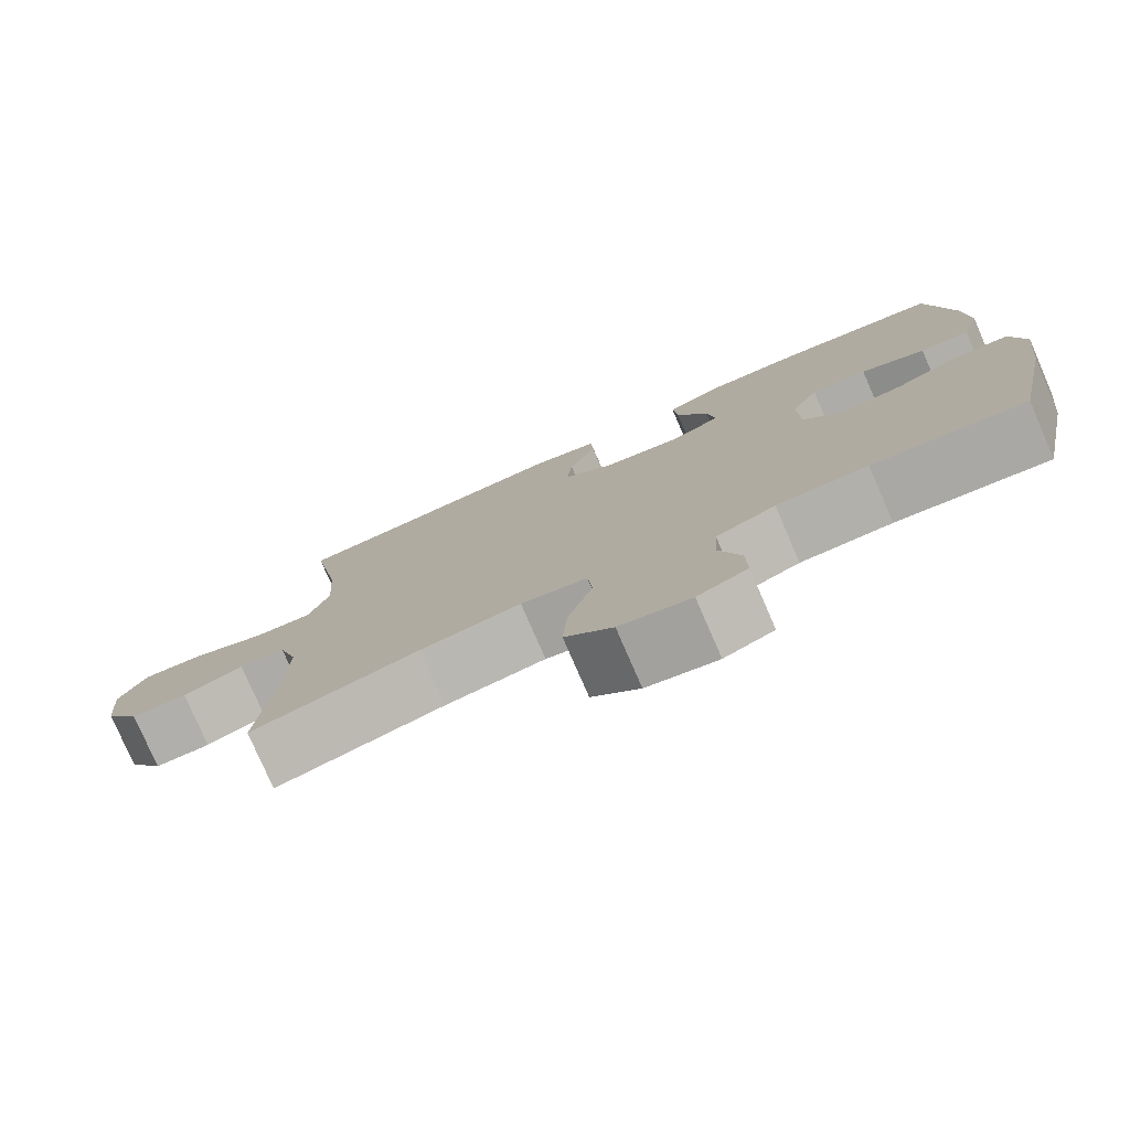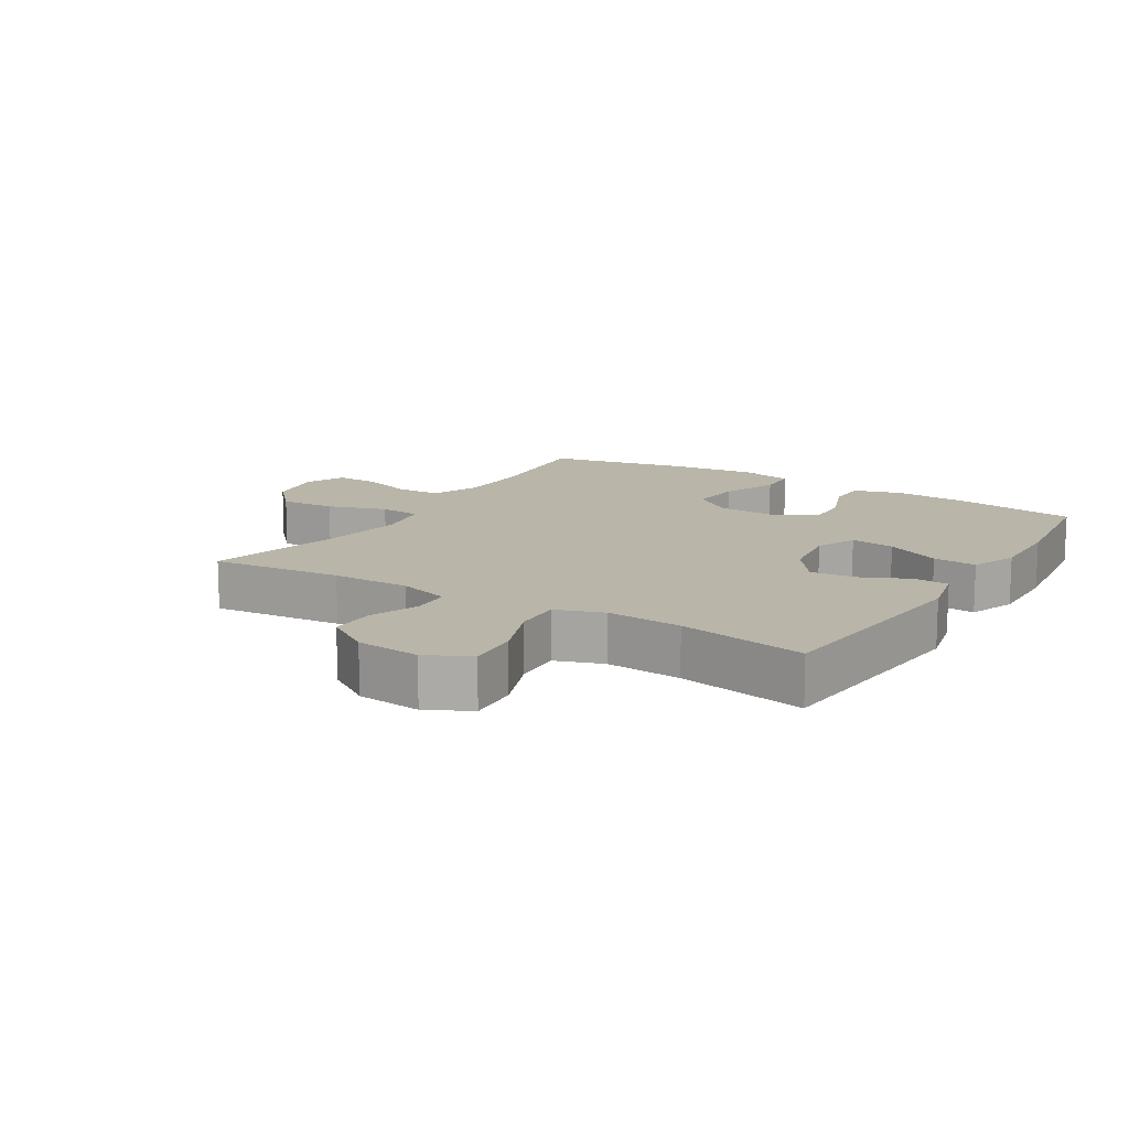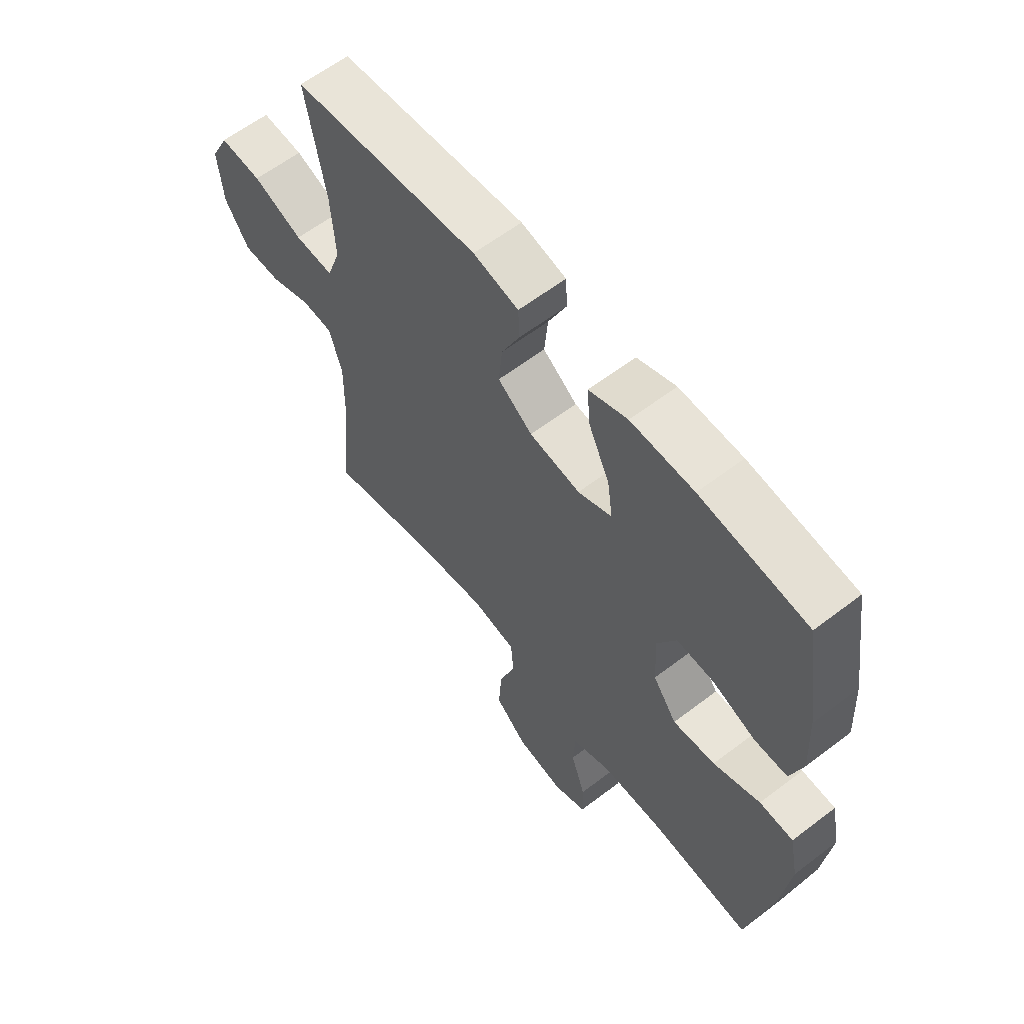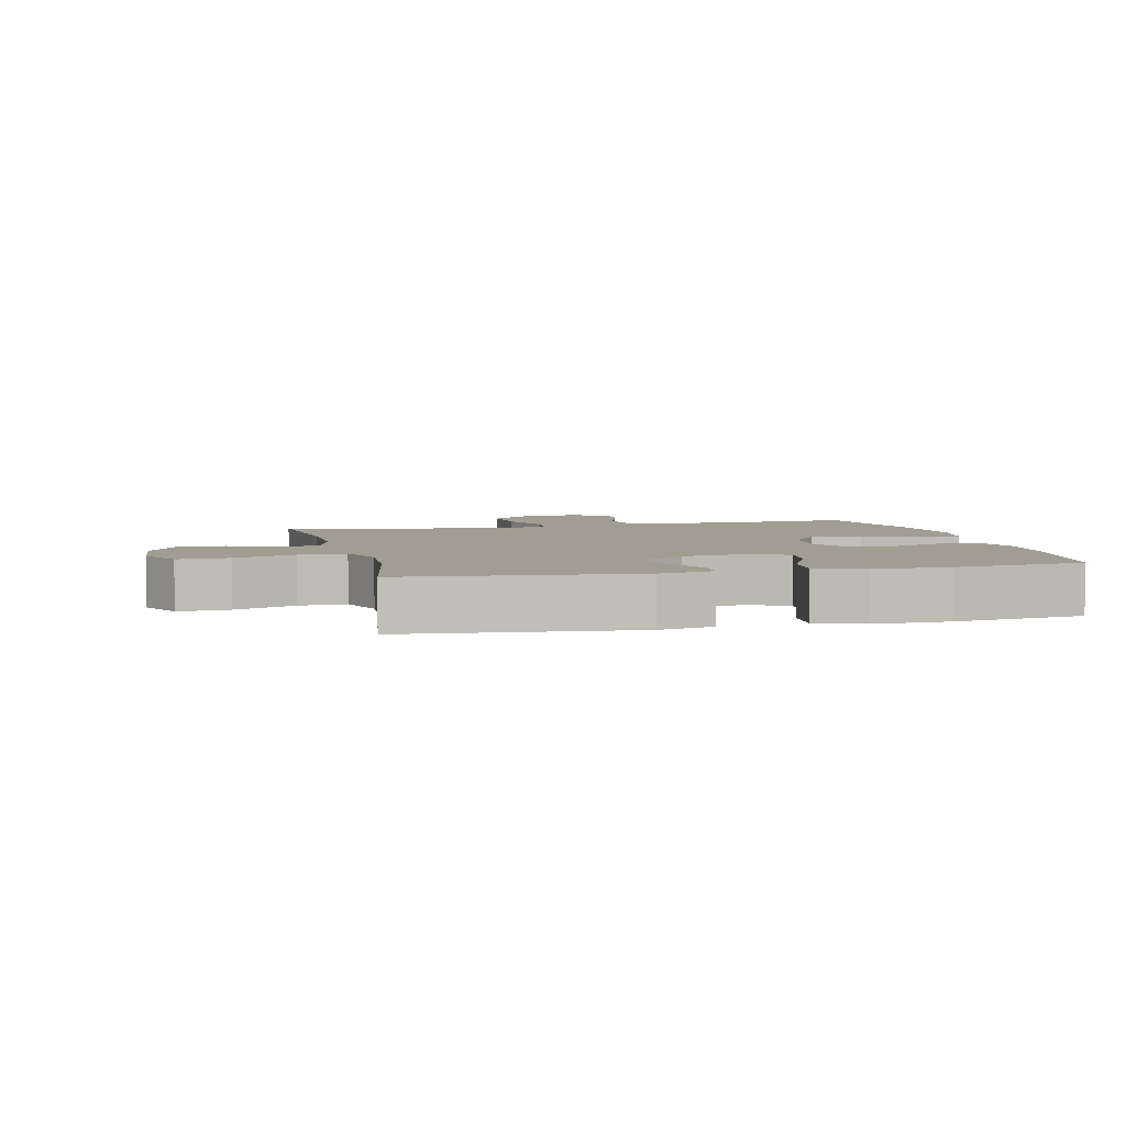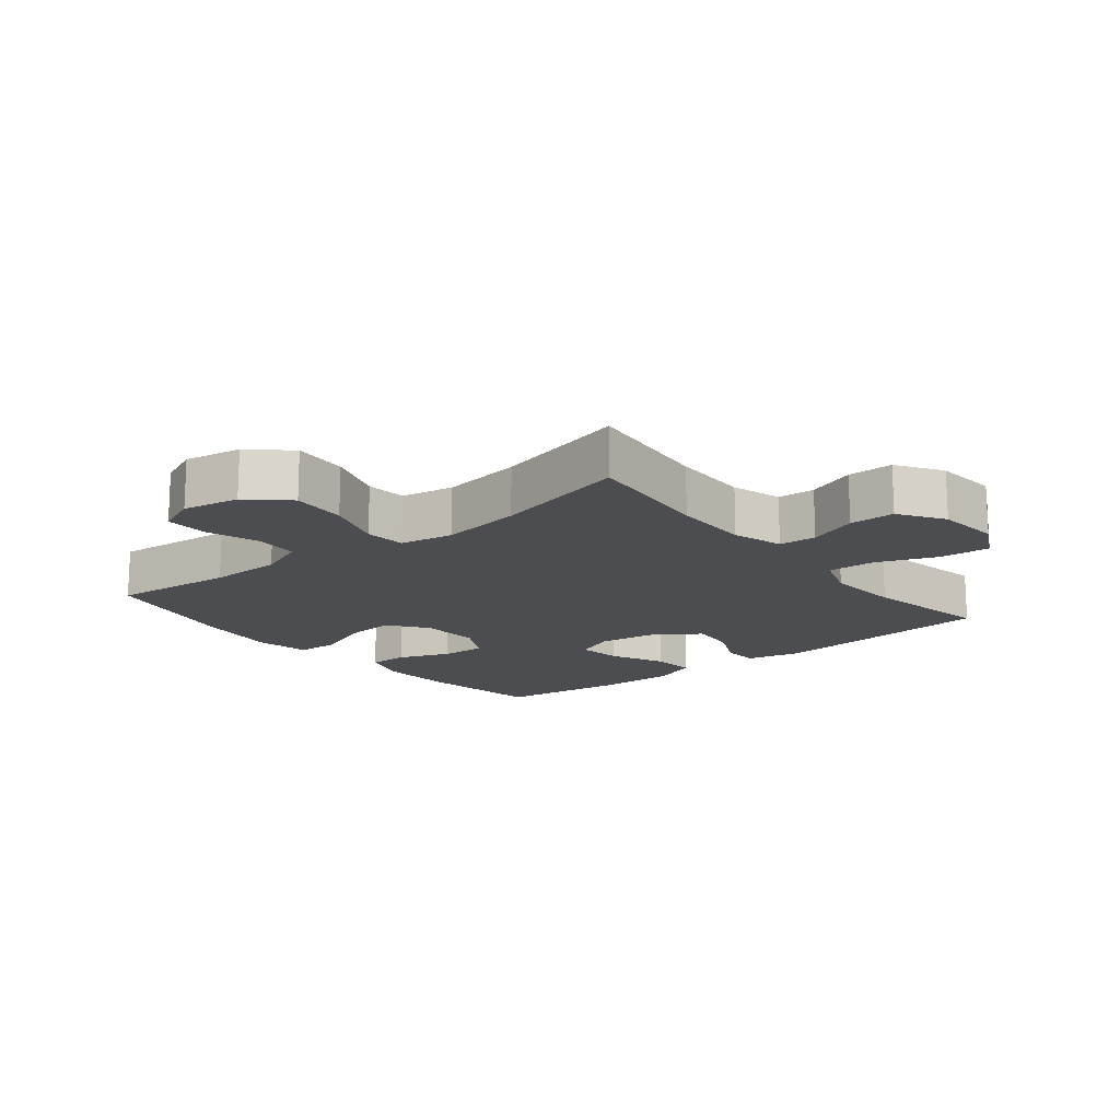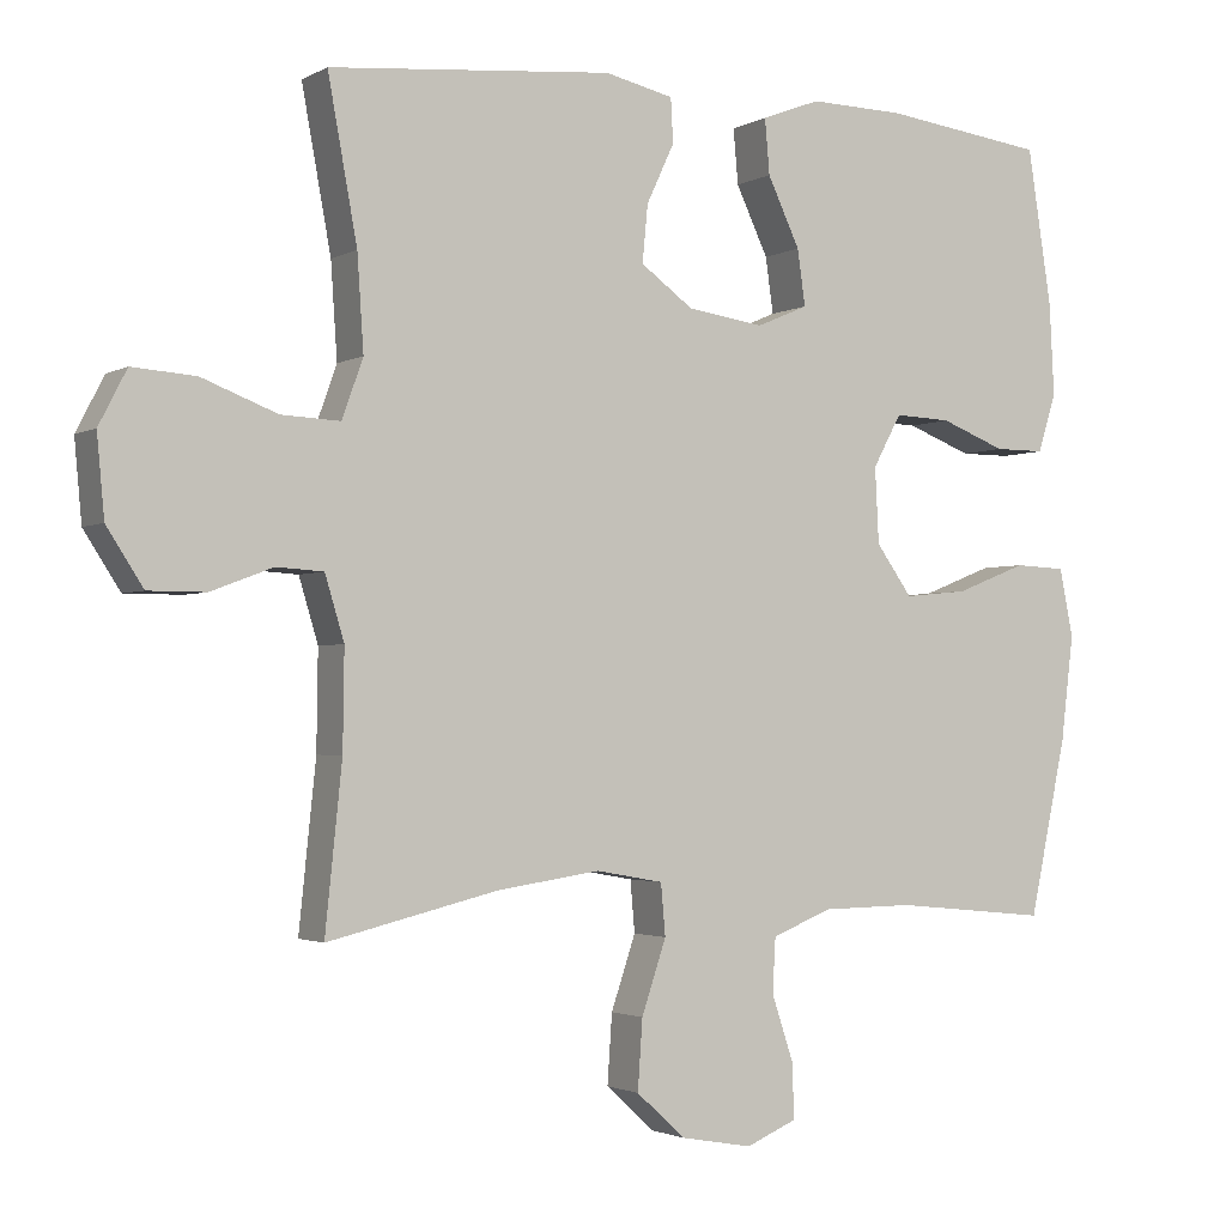
<metadata>
{"format":"obj","ext":"obj","renderer":"f3d","projection":"perspective","resolution":1024,"background":"white","views":[{"elev":-78.1,"azim":23.5,"up":"+Z"},{"elev":13.4,"azim":-58.2,"up":"+Y"},{"elev":60.8,"azim":52.0,"up":"+Z"},{"elev":4.6,"azim":-13.5,"up":"+Y"},{"elev":-15.9,"azim":-141.1,"up":"+Y"},{"elev":-2.2,"azim":-29.2,"up":"+Z"}]}
</metadata>
<code>
o path9464
v 0.3167 0.0375 0.5571
v 0.1932 0.0375 0.5598
v 0.1171 0.0375 0.531
v 0.1234 0.0375 0.4597
v 0.1651 0.0375 0.371
v 0.1753 0.0375 0.2989
v 0.109 0.0375 0.2707
v 0.009291 0.0375 0.2854
v -0.0586 0.0375 0.3349
v -0.05165 0.0375 0.4086
v -0.01566 0.0375 0.4857
v -0.01868 0.0375 0.5428
v -0.1076 0.0375 0.5631
v -0.4753 0.0375 0.5299
v -0.4372 0.0375 0.3222
v -0.4289 0.0375 0.1996
v -0.4561 0.0375 0.1231
v -0.5325 0.0375 0.1269
v -0.6306 0.0375 0.1647
v -0.7128 0.0375 0.1708
v -0.749 0.0375 0.1006
v -0.7394 0.0375 -0.003277
v -0.6921 0.0375 -0.07659
v -0.6176 0.0375 -0.07661
v -0.5376 0.0375 -0.04627
v -0.4764 0.0375 -0.04997
v -0.4516 0.0375 -0.1324
v -0.4533 0.0375 -0.2593
v -0.4753 0.0375 -0.4718
v -0.2536 0.0375 -0.4183
v -0.1206 0.0375 -0.3987
v -0.0333 0.0375 -0.4143
v -0.02744 0.0375 -0.4809
v -0.05938 0.0375 -0.5756
v -0.06555 0.0375 -0.6658
v -0.002743 0.0375 -0.7234
v 0.09072 0.0375 -0.7401
v 0.1561 0.0375 -0.7123
v 0.1546 0.0375 -0.6423
v 0.1259 0.0375 -0.5561
v 0.1298 0.0375 -0.4856
v 0.2075 0.0375 -0.4542
v 0.3269 0.0375 -0.4525
v 0.5267 0.0375 -0.4718
v 0.575 0.0375 -0.2439
v 0.5913 0.0375 -0.1078
v 0.5737 0.0375 -0.01962
v 0.5071 0.0375 -0.01653
v 0.4155 0.0375 -0.05247
v 0.3323 0.0375 -0.06057
v 0.2856 0.0375 0.00452
v 0.2806 0.0375 0.1021
v 0.3175 0.0375 0.17
v 0.3909 0.0375 0.1667
v 0.4755 0.0375 0.1338
v 0.5406 0.0375 0.1336
v 0.5642 0.0375 0.2096
v 0.5579 0.0375 0.3289
v 0.5267 0.0375 0.5299
v 0.3167 -0.0375 0.5571
v 0.1932 -0.0375 0.5598
v 0.1171 -0.0375 0.531
v 0.1234 -0.0375 0.4597
v 0.1651 -0.0375 0.371
v 0.1753 -0.0375 0.2989
v 0.109 -0.0375 0.2707
v 0.009291 -0.0375 0.2854
v -0.0586 -0.0375 0.3349
v -0.05165 -0.0375 0.4086
v -0.01566 -0.0375 0.4857
v -0.01868 -0.0375 0.5428
v -0.1076 -0.0375 0.5631
v -0.4753 -0.0375 0.5299
v -0.4372 -0.0375 0.3222
v -0.4289 -0.0375 0.1996
v -0.4561 -0.0375 0.1231
v -0.5325 -0.0375 0.1269
v -0.6306 -0.0375 0.1647
v -0.7128 -0.0375 0.1708
v -0.749 -0.0375 0.1006
v -0.7394 -0.0375 -0.003277
v -0.6921 -0.0375 -0.07659
v -0.6176 -0.0375 -0.07661
v -0.5376 -0.0375 -0.04627
v -0.4764 -0.0375 -0.04997
v -0.4516 -0.0375 -0.1324
v -0.4533 -0.0375 -0.2593
v -0.4753 -0.0375 -0.4718
v -0.2536 -0.0375 -0.4183
v -0.1206 -0.0375 -0.3987
v -0.0333 -0.0375 -0.4143
v -0.02744 -0.0375 -0.4809
v -0.05938 -0.0375 -0.5756
v -0.06555 -0.0375 -0.6658
v -0.002743 -0.0375 -0.7234
v 0.09072 -0.0375 -0.7401
v 0.1561 -0.0375 -0.7123
v 0.1546 -0.0375 -0.6423
v 0.1259 -0.0375 -0.5561
v 0.1298 -0.0375 -0.4856
v 0.2075 -0.0375 -0.4542
v 0.3269 -0.0375 -0.4525
v 0.5267 -0.0375 -0.4718
v 0.575 -0.0375 -0.2439
v 0.5913 -0.0375 -0.1078
v 0.5737 -0.0375 -0.01962
v 0.5071 -0.0375 -0.01653
v 0.4155 -0.0375 -0.05247
v 0.3323 -0.0375 -0.06057
v 0.2856 -0.0375 0.00452
v 0.2806 -0.0375 0.1021
v 0.3175 -0.0375 0.17
v 0.3909 -0.0375 0.1667
v 0.4755 -0.0375 0.1338
v 0.5406 -0.0375 0.1336
v 0.5642 -0.0375 0.2096
v 0.5579 -0.0375 0.3289
v 0.5267 -0.0375 0.5299
v -0.01868 0.0375 0.5428
v -0.01868 0.0375 0.5428
v -0.1076 0.0375 0.5631
v 0.3167 0.0375 0.5571
v 0.1932 0.0375 0.5598
v 0.1171 0.0375 0.531
v 0.1171 0.0375 0.531
v -0.01566 0.0375 0.4857
v 0.5267 0.0375 0.5299
v 0.5267 0.0375 0.5299
v -0.4753 0.0375 0.5299
v -0.4753 0.0375 0.5299
v 0.1234 0.0375 0.4597
v -0.05165 0.0375 0.4086
v 0.1651 0.0375 0.371
v 0.5579 0.0375 0.3289
v -0.4372 0.0375 0.3222
v -0.0586 0.0375 0.3349
v 0.1753 0.0375 0.2989
v 0.1753 0.0375 0.2989
v 0.009291 0.0375 0.2854
v 0.5642 0.0375 0.2096
v -0.4289 0.0375 0.1996
v 0.109 0.0375 0.2707
v 0.5406 0.0375 0.1336
v 0.5406 0.0375 0.1336
v 0.3175 0.0375 0.17
v 0.3175 0.0375 0.17
v 0.3909 0.0375 0.1667
v -0.4561 0.0375 0.1231
v -0.4561 0.0375 0.1231
v -0.6306 0.0375 0.1647
v -0.7128 0.0375 0.1708
v -0.7128 0.0375 0.1708
v -0.749 0.0375 0.1006
v 0.2806 0.0375 0.1021
v 0.4755 0.0375 0.1338
v -0.5325 0.0375 0.1269
v 0.2856 0.0375 0.00452
v -0.7394 0.0375 -0.003277
v 0.3323 0.0375 -0.06057
v -0.6921 0.0375 -0.07659
v 0.5737 0.0375 -0.01962
v 0.5737 0.0375 -0.01962
v 0.5071 0.0375 -0.01653
v 0.4155 0.0375 -0.05247
v 0.5913 0.0375 -0.1078
v -0.5376 0.0375 -0.04627
v -0.4764 0.0375 -0.04997
v -0.4764 0.0375 -0.04997
v -0.6176 0.0375 -0.07661
v -0.4516 0.0375 -0.1324
v 0.575 0.0375 -0.2439
v -0.4533 0.0375 -0.2593
v 0.5267 0.0375 -0.4718
v 0.5267 0.0375 -0.4718
v -0.1206 0.0375 -0.3987
v -0.0333 0.0375 -0.4143
v -0.0333 0.0375 -0.4143
v -0.2536 0.0375 -0.4183
v 0.2075 0.0375 -0.4542
v 0.3269 0.0375 -0.4525
v -0.02744 0.0375 -0.4809
v -0.4753 0.0375 -0.4718
v -0.4753 0.0375 -0.4718
v 0.1298 0.0375 -0.4856
v 0.1298 0.0375 -0.4856
v -0.05938 0.0375 -0.5756
v 0.1259 0.0375 -0.5561
v 0.1546 0.0375 -0.6423
v -0.06555 0.0375 -0.6658
v 0.1561 0.0375 -0.7123
v 0.1561 0.0375 -0.7123
v -0.002743 0.0375 -0.7234
v 0.09072 0.0375 -0.7401
v -0.01868 -0.0375 0.5428
v -0.01868 -0.0375 0.5428
v -0.1076 -0.0375 0.5631
v 0.3167 -0.0375 0.5571
v 0.1932 -0.0375 0.5598
v 0.1171 -0.0375 0.531
v 0.1171 -0.0375 0.531
v -0.01566 -0.0375 0.4857
v 0.5267 -0.0375 0.5299
v 0.5267 -0.0375 0.5299
v -0.4753 -0.0375 0.5299
v -0.4753 -0.0375 0.5299
v 0.1234 -0.0375 0.4597
v -0.05165 -0.0375 0.4086
v 0.1651 -0.0375 0.371
v 0.5579 -0.0375 0.3289
v -0.4372 -0.0375 0.3222
v -0.0586 -0.0375 0.3349
v 0.1753 -0.0375 0.2989
v 0.1753 -0.0375 0.2989
v 0.009291 -0.0375 0.2854
v 0.5642 -0.0375 0.2096
v -0.4289 -0.0375 0.1996
v 0.109 -0.0375 0.2707
v 0.5406 -0.0375 0.1336
v 0.5406 -0.0375 0.1336
v 0.3175 -0.0375 0.17
v 0.3175 -0.0375 0.17
v 0.3909 -0.0375 0.1667
v -0.4561 -0.0375 0.1231
v -0.4561 -0.0375 0.1231
v -0.6306 -0.0375 0.1647
v -0.7128 -0.0375 0.1708
v -0.7128 -0.0375 0.1708
v -0.749 -0.0375 0.1006
v 0.2806 -0.0375 0.1021
v 0.4755 -0.0375 0.1338
v -0.5325 -0.0375 0.1269
v 0.2856 -0.0375 0.00452
v -0.7394 -0.0375 -0.003277
v 0.3323 -0.0375 -0.06057
v -0.6921 -0.0375 -0.07659
v 0.5737 -0.0375 -0.01962
v 0.5737 -0.0375 -0.01962
v 0.5071 -0.0375 -0.01653
v 0.4155 -0.0375 -0.05247
v 0.5913 -0.0375 -0.1078
v -0.5376 -0.0375 -0.04627
v -0.4764 -0.0375 -0.04997
v -0.4764 -0.0375 -0.04997
v -0.6176 -0.0375 -0.07661
v -0.4516 -0.0375 -0.1324
v 0.575 -0.0375 -0.2439
v -0.4533 -0.0375 -0.2593
v 0.5267 -0.0375 -0.4718
v 0.5267 -0.0375 -0.4718
v -0.1206 -0.0375 -0.3987
v -0.0333 -0.0375 -0.4143
v -0.0333 -0.0375 -0.4143
v -0.2536 -0.0375 -0.4183
v 0.2075 -0.0375 -0.4542
v 0.3269 -0.0375 -0.4525
v -0.02744 -0.0375 -0.4809
v -0.4753 -0.0375 -0.4718
v -0.4753 -0.0375 -0.4718
v 0.1298 -0.0375 -0.4856
v 0.1298 -0.0375 -0.4856
v -0.05938 -0.0375 -0.5756
v 0.1259 -0.0375 -0.5561
v 0.1546 -0.0375 -0.6423
v -0.06555 -0.0375 -0.6658
v 0.1561 -0.0375 -0.7123
v 0.1561 -0.0375 -0.7123
v -0.002743 -0.0375 -0.7234
v 0.09072 -0.0375 -0.7401
f 198 208 197
f 244 225 233
f 194 196 201
f 233 225 228
f 214 216 223
f 267 261 264
f 265 263 268
f 229 217 232
f 201 196 207
f 246 255 248
f 228 225 226
f 238 240 236
f 220 212 229
f 253 247 257
f 246 239 234
f 239 240 238
f 206 198 199
f 232 217 214
f 209 208 220
f 217 229 212
f 254 234 251
f 242 231 241
f 208 212 220
f 234 232 251
f 244 233 235
f 245 223 242
f 211 216 214
f 250 245 253
f 207 210 211
f 253 245 247
f 232 214 250
f 255 234 254
f 231 225 244
f 262 259 256
f 256 259 251
f 246 234 255
f 230 215 222
f 240 239 246
f 208 198 206
f 251 232 250
f 210 196 204
f 218 215 230
f 222 209 220
f 197 208 209
f 214 245 250
f 254 251 259
f 262 267 263
f 268 263 267
f 261 262 256
f 210 207 196
f 202 197 209
f 223 231 242
f 215 209 222
f 214 223 245
f 241 231 244
f 211 210 216
f 267 262 261
f 120 13 72 195
f 1 2 61 60
f 2 125 200 61
f 11 12 71 70
f 128 1 60 203
f 13 130 205 72
f 3 4 63 62
f 10 11 70 69
f 4 5 64 63
f 58 59 118 117
f 14 15 74 73
f 9 10 69 68
f 5 138 213 64
f 8 9 68 67
f 57 58 117 116
f 15 16 75 74
f 6 7 66 65
f 7 8 67 66
f 144 57 116 219
f 146 54 113 221
f 16 149 224 75
f 19 152 227 78
f 20 21 80 79
f 52 53 112 111
f 55 56 115 114
f 54 55 114 113
f 18 19 78 77
f 17 18 77 76
f 51 52 111 110
f 21 22 81 80
f 50 51 110 109
f 22 23 82 81
f 162 48 107 237
f 48 49 108 107
f 46 47 106 105
f 25 168 243 84
f 24 25 84 83
f 23 24 83 82
f 26 27 86 85
f 49 50 109 108
f 45 46 105 104
f 27 28 87 86
f 174 45 104 249
f 31 177 252 90
f 30 31 90 89
f 42 43 102 101
f 32 33 92 91
f 183 30 89 258
f 28 29 88 87
f 185 42 101 260
f 43 44 103 102
f 33 34 93 92
f 40 41 100 99
f 39 40 99 98
f 34 35 94 93
f 191 39 98 266
f 35 36 95 94
f 37 38 97 96
f 36 37 96 95
f 123 122 133
f 169 158 150
f 119 126 121
f 158 153 150
f 139 148 141
f 192 189 186
f 190 193 188
f 154 157 142
f 126 132 121
f 171 173 180
f 153 151 150
f 163 161 165
f 145 154 137
f 178 182 172
f 171 159 164
f 164 163 165
f 131 124 123
f 157 139 142
f 134 145 133
f 142 137 154
f 179 176 159
f 167 166 156
f 133 145 137
f 159 176 157
f 169 160 158
f 170 167 148
f 136 139 141
f 175 178 170
f 132 136 135
f 178 172 170
f 157 175 139
f 180 179 159
f 156 169 150
f 187 181 184
f 181 176 184
f 171 180 159
f 155 147 140
f 165 171 164
f 133 131 123
f 176 175 157
f 135 129 121
f 143 155 140
f 147 145 134
f 122 134 133
f 139 175 170
f 179 184 176
f 187 188 192
f 193 192 188
f 186 181 187
f 135 121 132
f 127 134 122
f 148 167 156
f 140 147 134
f 139 170 148
f 166 169 156
f 136 141 135
f 192 186 187

</code>
